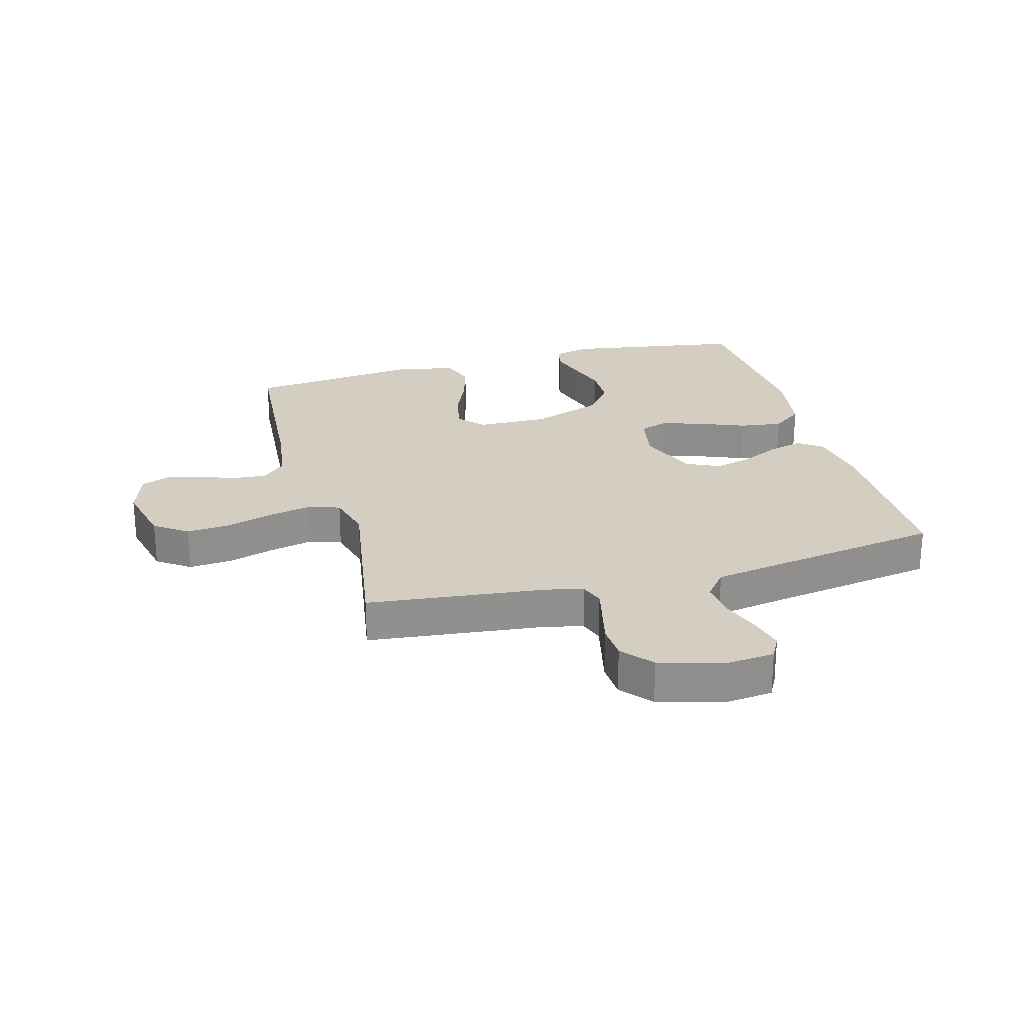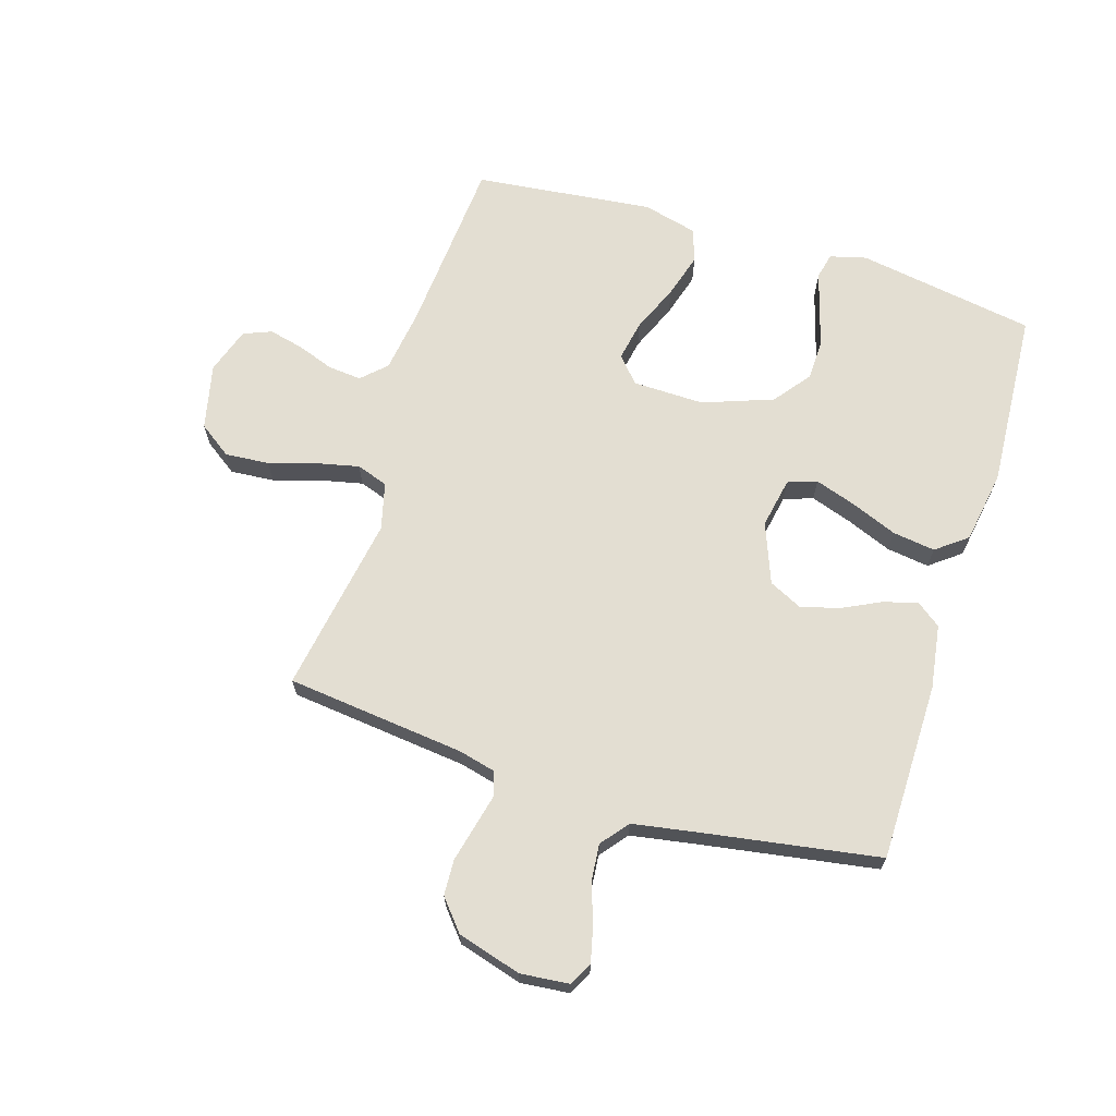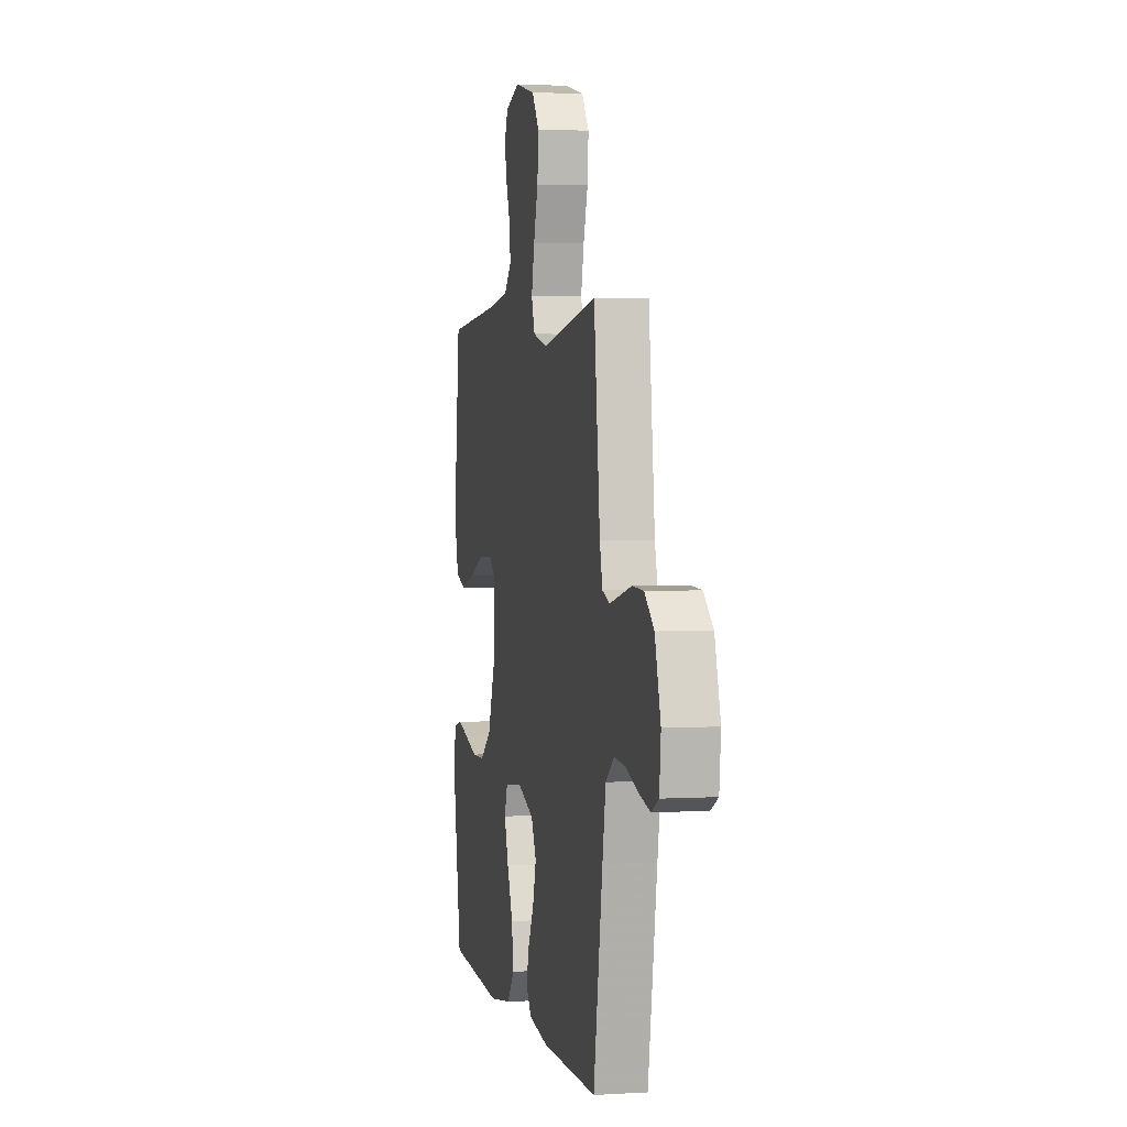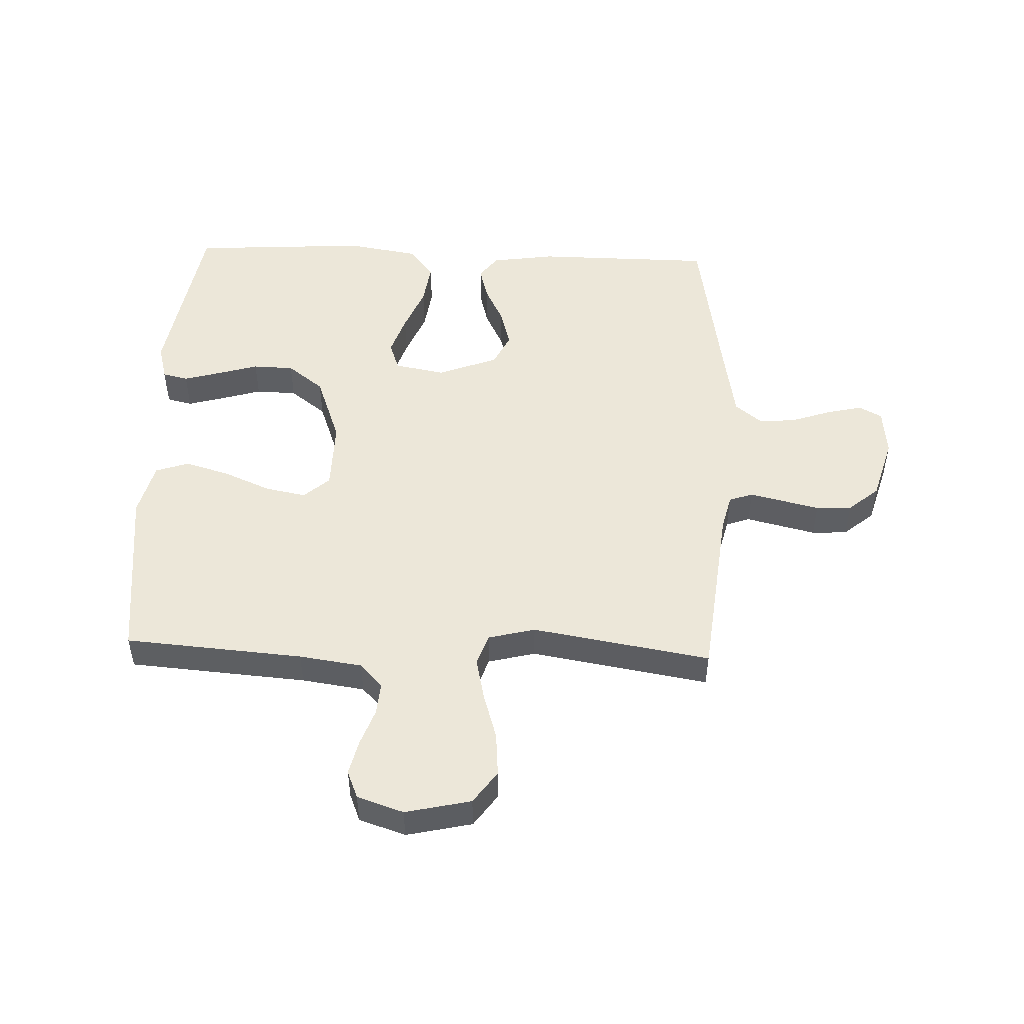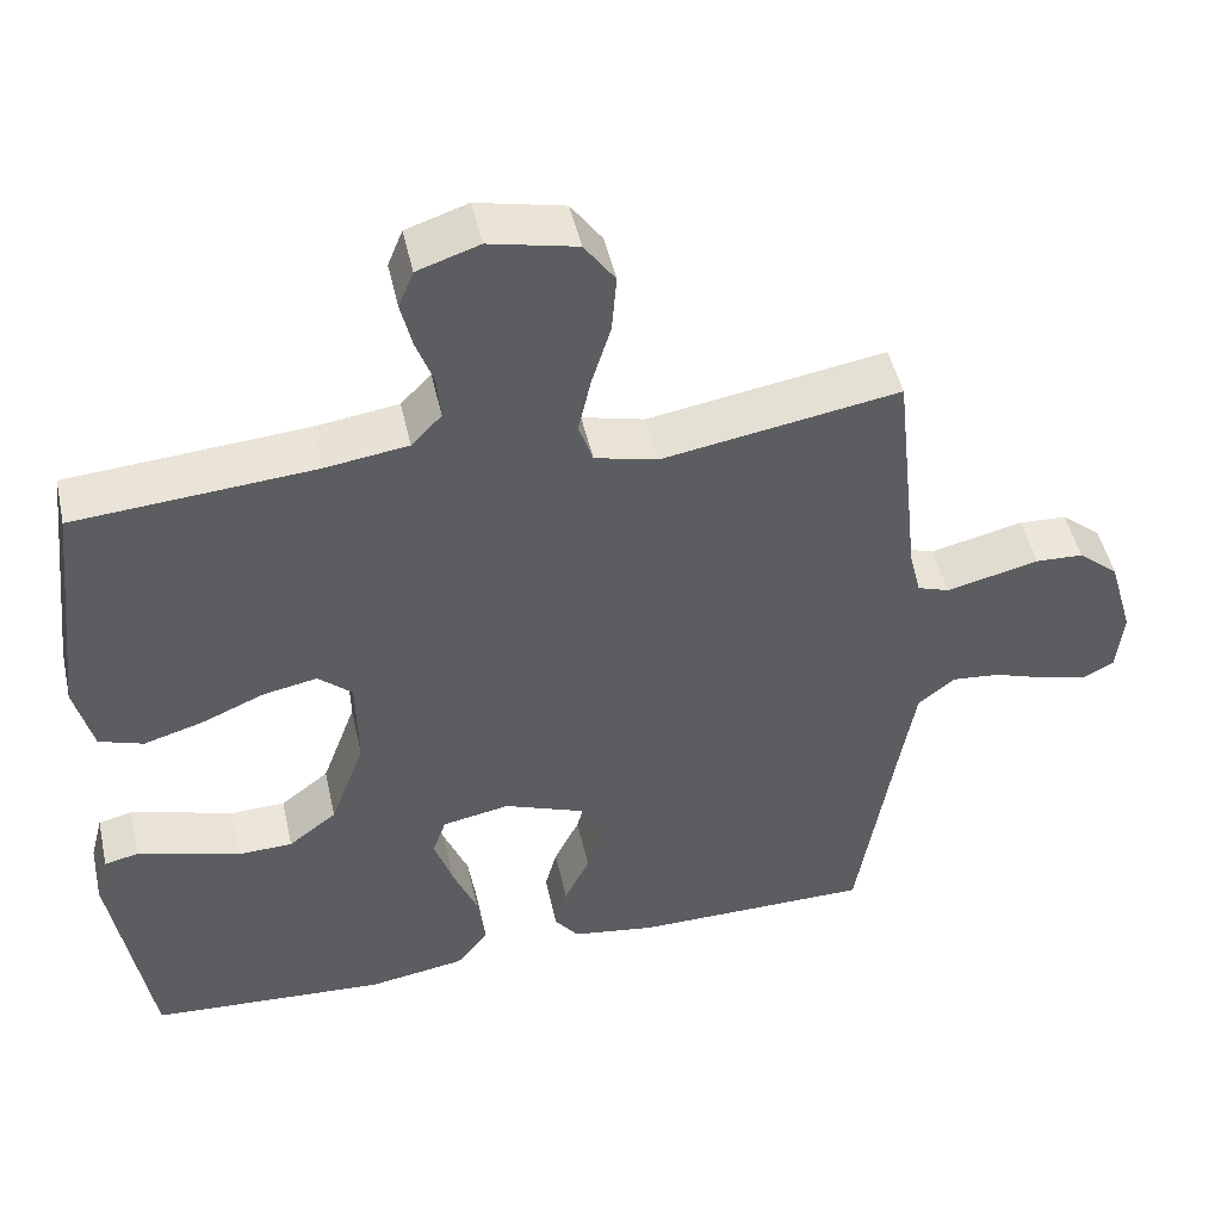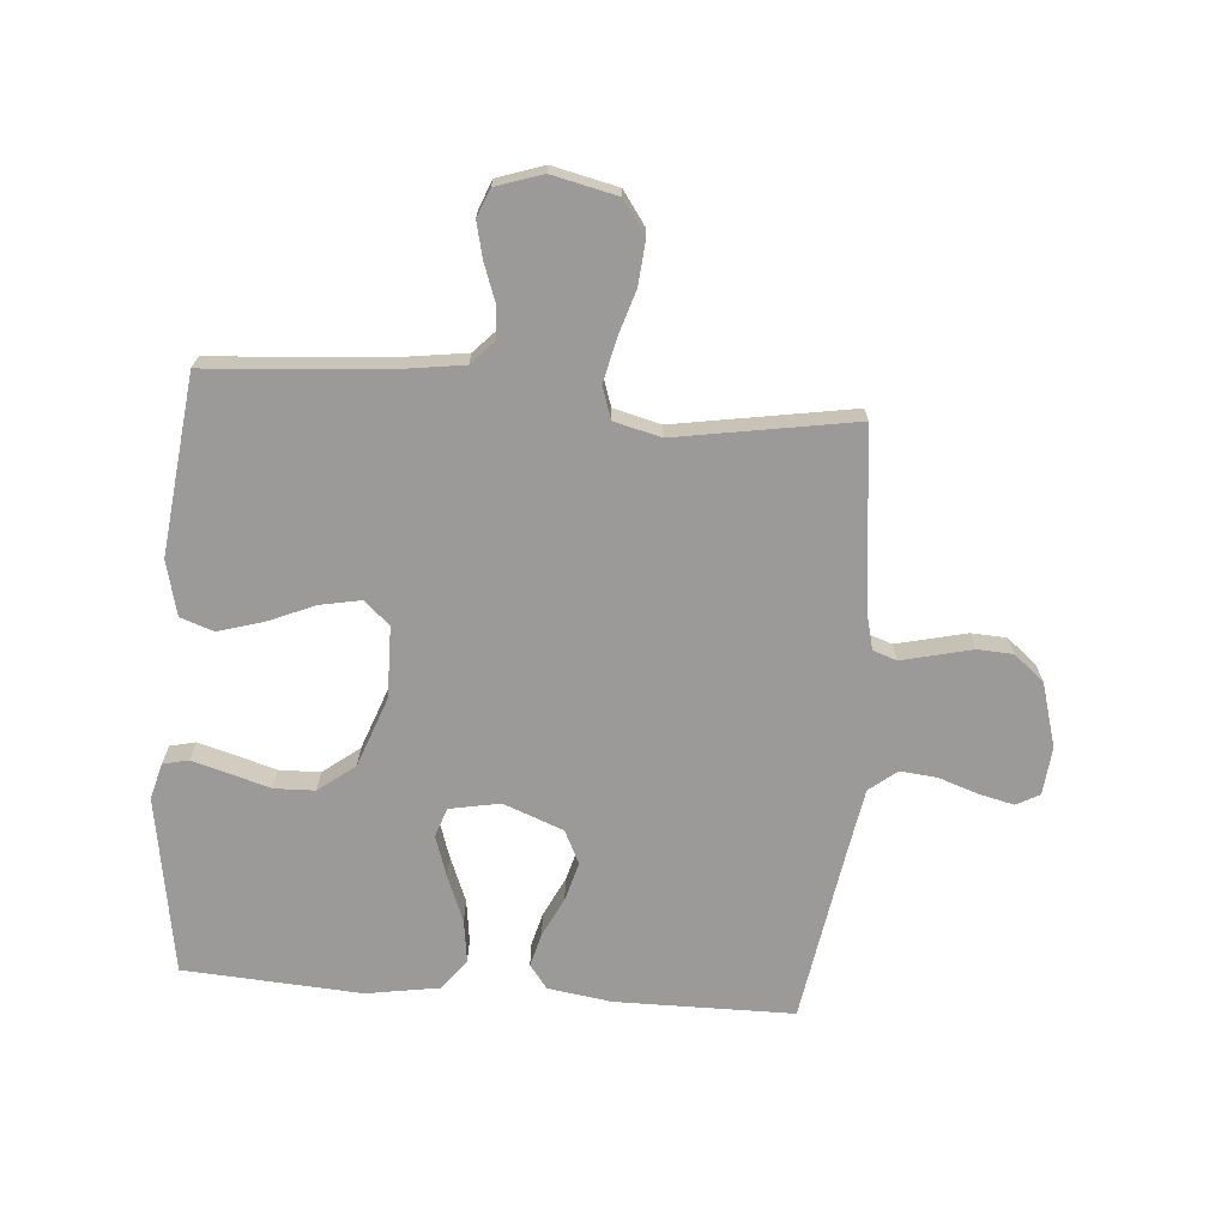
<metadata>
{"format":"obj","ext":"obj","renderer":"f3d","projection":"perspective","resolution":1024,"background":"white","views":[{"elev":24.9,"azim":74.6,"up":"+Y"},{"elev":67.4,"azim":107.3,"up":"+Y"},{"elev":2.6,"azim":78.1,"up":"+Z"},{"elev":49.6,"azim":2.2,"up":"+Y"},{"elev":48.3,"azim":-12.5,"up":"+Z"},{"elev":-69.4,"azim":-4.6,"up":"+Y"}]}
</metadata>
<code>
v -0.5 0.07 -0.5
v -0.549 0.07 -0.2
v -0.533 0.07 -0.139
v -0.49 0.07 -0.129
v -0.43 0.07 -0.146
v -0.36 0.07 -0.167
v -0.291 0.07 -0.165
v -0.23 0.07 -0.118
v -0.187 0.07 0
v -0.189 0.07 0.12
v -0.232 0.07 0.158
v -0.3 0.07 0.145
v -0.38 0.07 0.111
v -0.455 0.07 0.089
v -0.511 0.07 0.108
v -0.534 0.07 0.2
v -0.5 0.07 0.5
v -0.2 0.07 0.523
v -0.094 0.07 0.538
v -0.056 0.07 0.578
v -0.061 0.07 0.634
v -0.083 0.07 0.695
v -0.097 0.07 0.754
v -0.078 0.07 0.801
v 0 0.07 0.827
v 0.11 0.07 0.802
v 0.149 0.07 0.747
v 0.143 0.07 0.673
v 0.119 0.07 0.595
v 0.103 0.07 0.523
v 0.121 0.07 0.47
v 0.2 0.07 0.45
v 0.5 0.07 0.5
v 0.533 0.07 0.2
v 0.548 0.07 0.139
v 0.588 0.07 0.125
v 0.643 0.07 0.138
v 0.706 0.07 0.153
v 0.766 0.07 0.15
v 0.817 0.07 0.107
v 0.848 0.07 0
v 0.84 0.07 -0.081
v 0.801 0.07 -0.102
v 0.742 0.07 -0.088
v 0.675 0.07 -0.065
v 0.613 0.07 -0.059
v 0.567 0.07 -0.096
v 0.549 0.07 -0.2
v 0.5 0.07 -0.5
v 0.2 0.07 -0.502
v 0.093 0.07 -0.486
v 0.063 0.07 -0.446
v 0.078 0.07 -0.389
v 0.11 0.07 -0.324
v 0.128 0.07 -0.259
v 0.101 0.07 -0.203
v 0 0.07 -0.164
v -0.085 0.07 -0.18
v -0.102 0.07 -0.229
v -0.079 0.07 -0.298
v -0.048 0.07 -0.375
v -0.038 0.07 -0.447
v -0.078 0.07 -0.499
v -0.2 0.07 -0.519
v -0.5 0 -0.5
v -0.549 0 -0.2
v -0.533 0 -0.139
v -0.49 0 -0.129
v -0.43 0 -0.146
v -0.36 0 -0.167
v -0.291 0 -0.165
v -0.23 0 -0.118
v -0.187 0 0
v -0.189 0 0.12
v -0.232 0 0.158
v -0.3 0 0.145
v -0.38 0 0.111
v -0.455 0 0.089
v -0.511 0 0.108
v -0.534 0 0.2
v -0.5 0 0.5
v -0.2 0 0.523
v -0.094 0 0.538
v -0.056 0 0.578
v -0.061 0 0.634
v -0.083 0 0.695
v -0.097 0 0.754
v -0.078 0 0.801
v 0 0 0.827
v 0.11 0 0.802
v 0.149 0 0.747
v 0.143 0 0.673
v 0.119 0 0.595
v 0.103 0 0.523
v 0.121 0 0.47
v 0.2 0 0.45
v 0.5 0 0.5
v 0.533 0 0.2
v 0.548 0 0.139
v 0.588 0 0.125
v 0.643 0 0.138
v 0.706 0 0.153
v 0.766 0 0.15
v 0.817 0 0.107
v 0.848 0 0
v 0.84 0 -0.081
v 0.801 0 -0.102
v 0.742 0 -0.088
v 0.675 0 -0.065
v 0.613 0 -0.059
v 0.567 0 -0.096
v 0.549 0 -0.2
v 0.5 0 -0.5
v 0.2 0 -0.502
v 0.093 0 -0.486
v 0.063 0 -0.446
v 0.078 0 -0.389
v 0.11 0 -0.324
v 0.128 0 -0.259
v 0.101 0 -0.203
v 0 0 -0.164
v -0.085 0 -0.18
v -0.102 0 -0.229
v -0.079 0 -0.298
v -0.048 0 -0.375
v -0.038 0 -0.447
v -0.078 0 -0.499
v -0.2 0 -0.519
f 4 5 6
f 3 4 6
f 2 3 6
f 1 2 6
f 64 1 6
f 63 64 6
f 62 63 6
f 61 62 6
f 60 61 6
f 59 60 6 7
f 58 59 7 8
f 57 58 8 9
f 56 57 9 10
f 52 53 54
f 51 52 54
f 50 51 54
f 49 50 54
f 48 49 54
f 47 48 54 55
f 46 47 55 56
f 43 44 45
f 42 43 45
f 41 42 45
f 40 41 45
f 39 40 45
f 38 39 45
f 37 38 45
f 36 37 45 46
f 46 56 10
f 36 46 10
f 35 36 10
f 32 33 34
f 35 10 11
f 34 35 11
f 32 34 11
f 31 32 11
f 27 28 29
f 26 27 29
f 25 26 29
f 24 25 29
f 23 24 29
f 22 23 29
f 21 22 29
f 20 21 29 30
f 31 11 12
f 30 31 12
f 20 30 12
f 19 20 12
f 16 17 18
f 16 18 19
f 15 16 19
f 14 15 19
f 13 14 19
f 12 13 19
f 70 69 68
f 70 68 67
f 70 67 66
f 70 66 65
f 70 65 128
f 70 128 127
f 70 127 126
f 70 126 125
f 70 125 124
f 71 70 124 123
f 72 71 123 122
f 73 72 122 121
f 74 73 121 120
f 118 117 116
f 118 116 115
f 118 115 114
f 118 114 113
f 118 113 112
f 119 118 112 111
f 120 119 111 110
f 109 108 107
f 109 107 106
f 109 106 105
f 109 105 104
f 109 104 103
f 109 103 102
f 109 102 101
f 110 109 101 100
f 74 120 110
f 74 110 100
f 74 100 99
f 98 97 96
f 75 74 99
f 75 99 98
f 75 98 96
f 75 96 95
f 93 92 91
f 93 91 90
f 93 90 89
f 93 89 88
f 93 88 87
f 93 87 86
f 93 86 85
f 94 93 85 84
f 76 75 95
f 76 95 94
f 76 94 84
f 76 84 83
f 82 81 80
f 83 82 80
f 83 80 79
f 83 79 78
f 83 78 77
f 83 77 76
f 1 65 66 2
f 2 66 67 3
f 3 67 68 4
f 4 68 69 5
f 5 69 70 6
f 6 70 71 7
f 7 71 72 8
f 8 72 73 9
f 9 73 74 10
f 10 74 75 11
f 11 75 76 12
f 12 76 77 13
f 13 77 78 14
f 14 78 79 15
f 15 79 80 16
f 16 80 81 17
f 17 81 82 18
f 18 82 83 19
f 19 83 84 20
f 20 84 85 21
f 21 85 86 22
f 22 86 87 23
f 23 87 88 24
f 24 88 89 25
f 25 89 90 26
f 26 90 91 27
f 27 91 92 28
f 28 92 93 29
f 29 93 94 30
f 30 94 95 31
f 31 95 96 32
f 32 96 97 33
f 33 97 98 34
f 34 98 99 35
f 35 99 100 36
f 36 100 101 37
f 37 101 102 38
f 38 102 103 39
f 39 103 104 40
f 40 104 105 41
f 41 105 106 42
f 42 106 107 43
f 43 107 108 44
f 44 108 109 45
f 45 109 110 46
f 46 110 111 47
f 47 111 112 48
f 48 112 113 49
f 49 113 114 50
f 50 114 115 51
f 51 115 116 52
f 52 116 117 53
f 53 117 118 54
f 54 118 119 55
f 55 119 120 56
f 56 120 121 57
f 57 121 122 58
f 58 122 123 59
f 59 123 124 60
f 60 124 125 61
f 61 125 126 62
f 62 126 127 63
f 63 127 128 64
f 64 128 65 1

</code>
